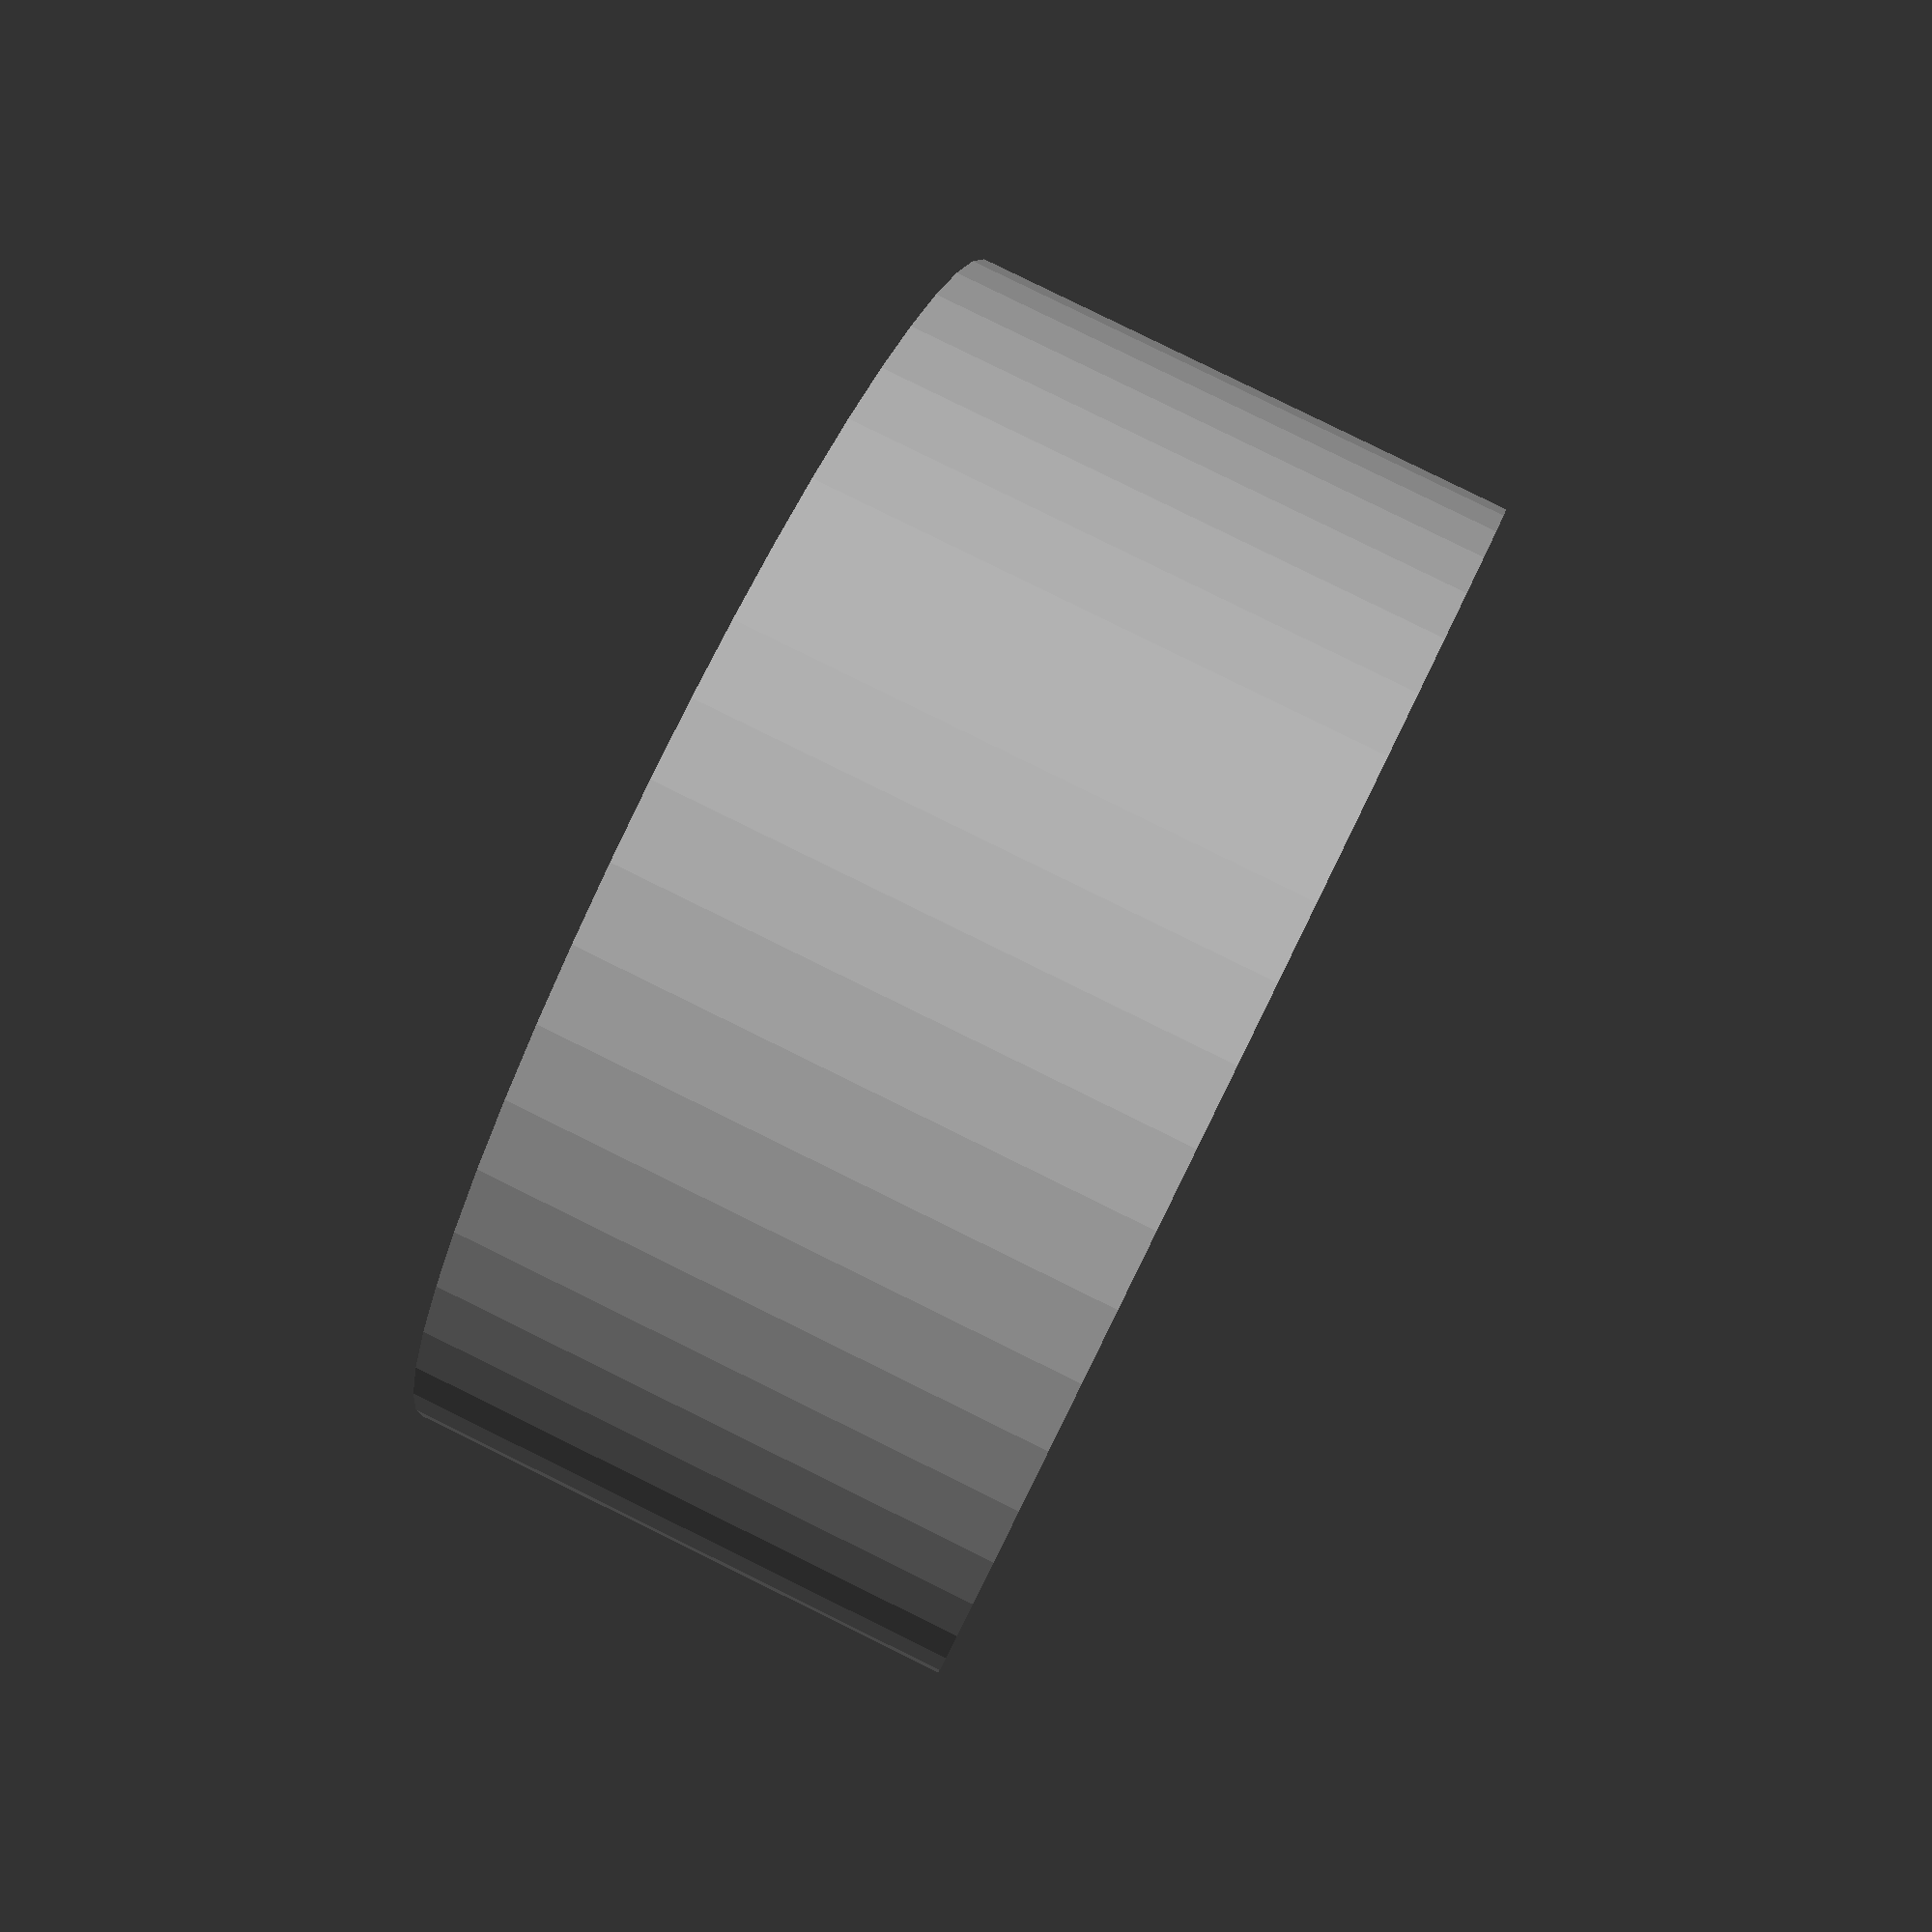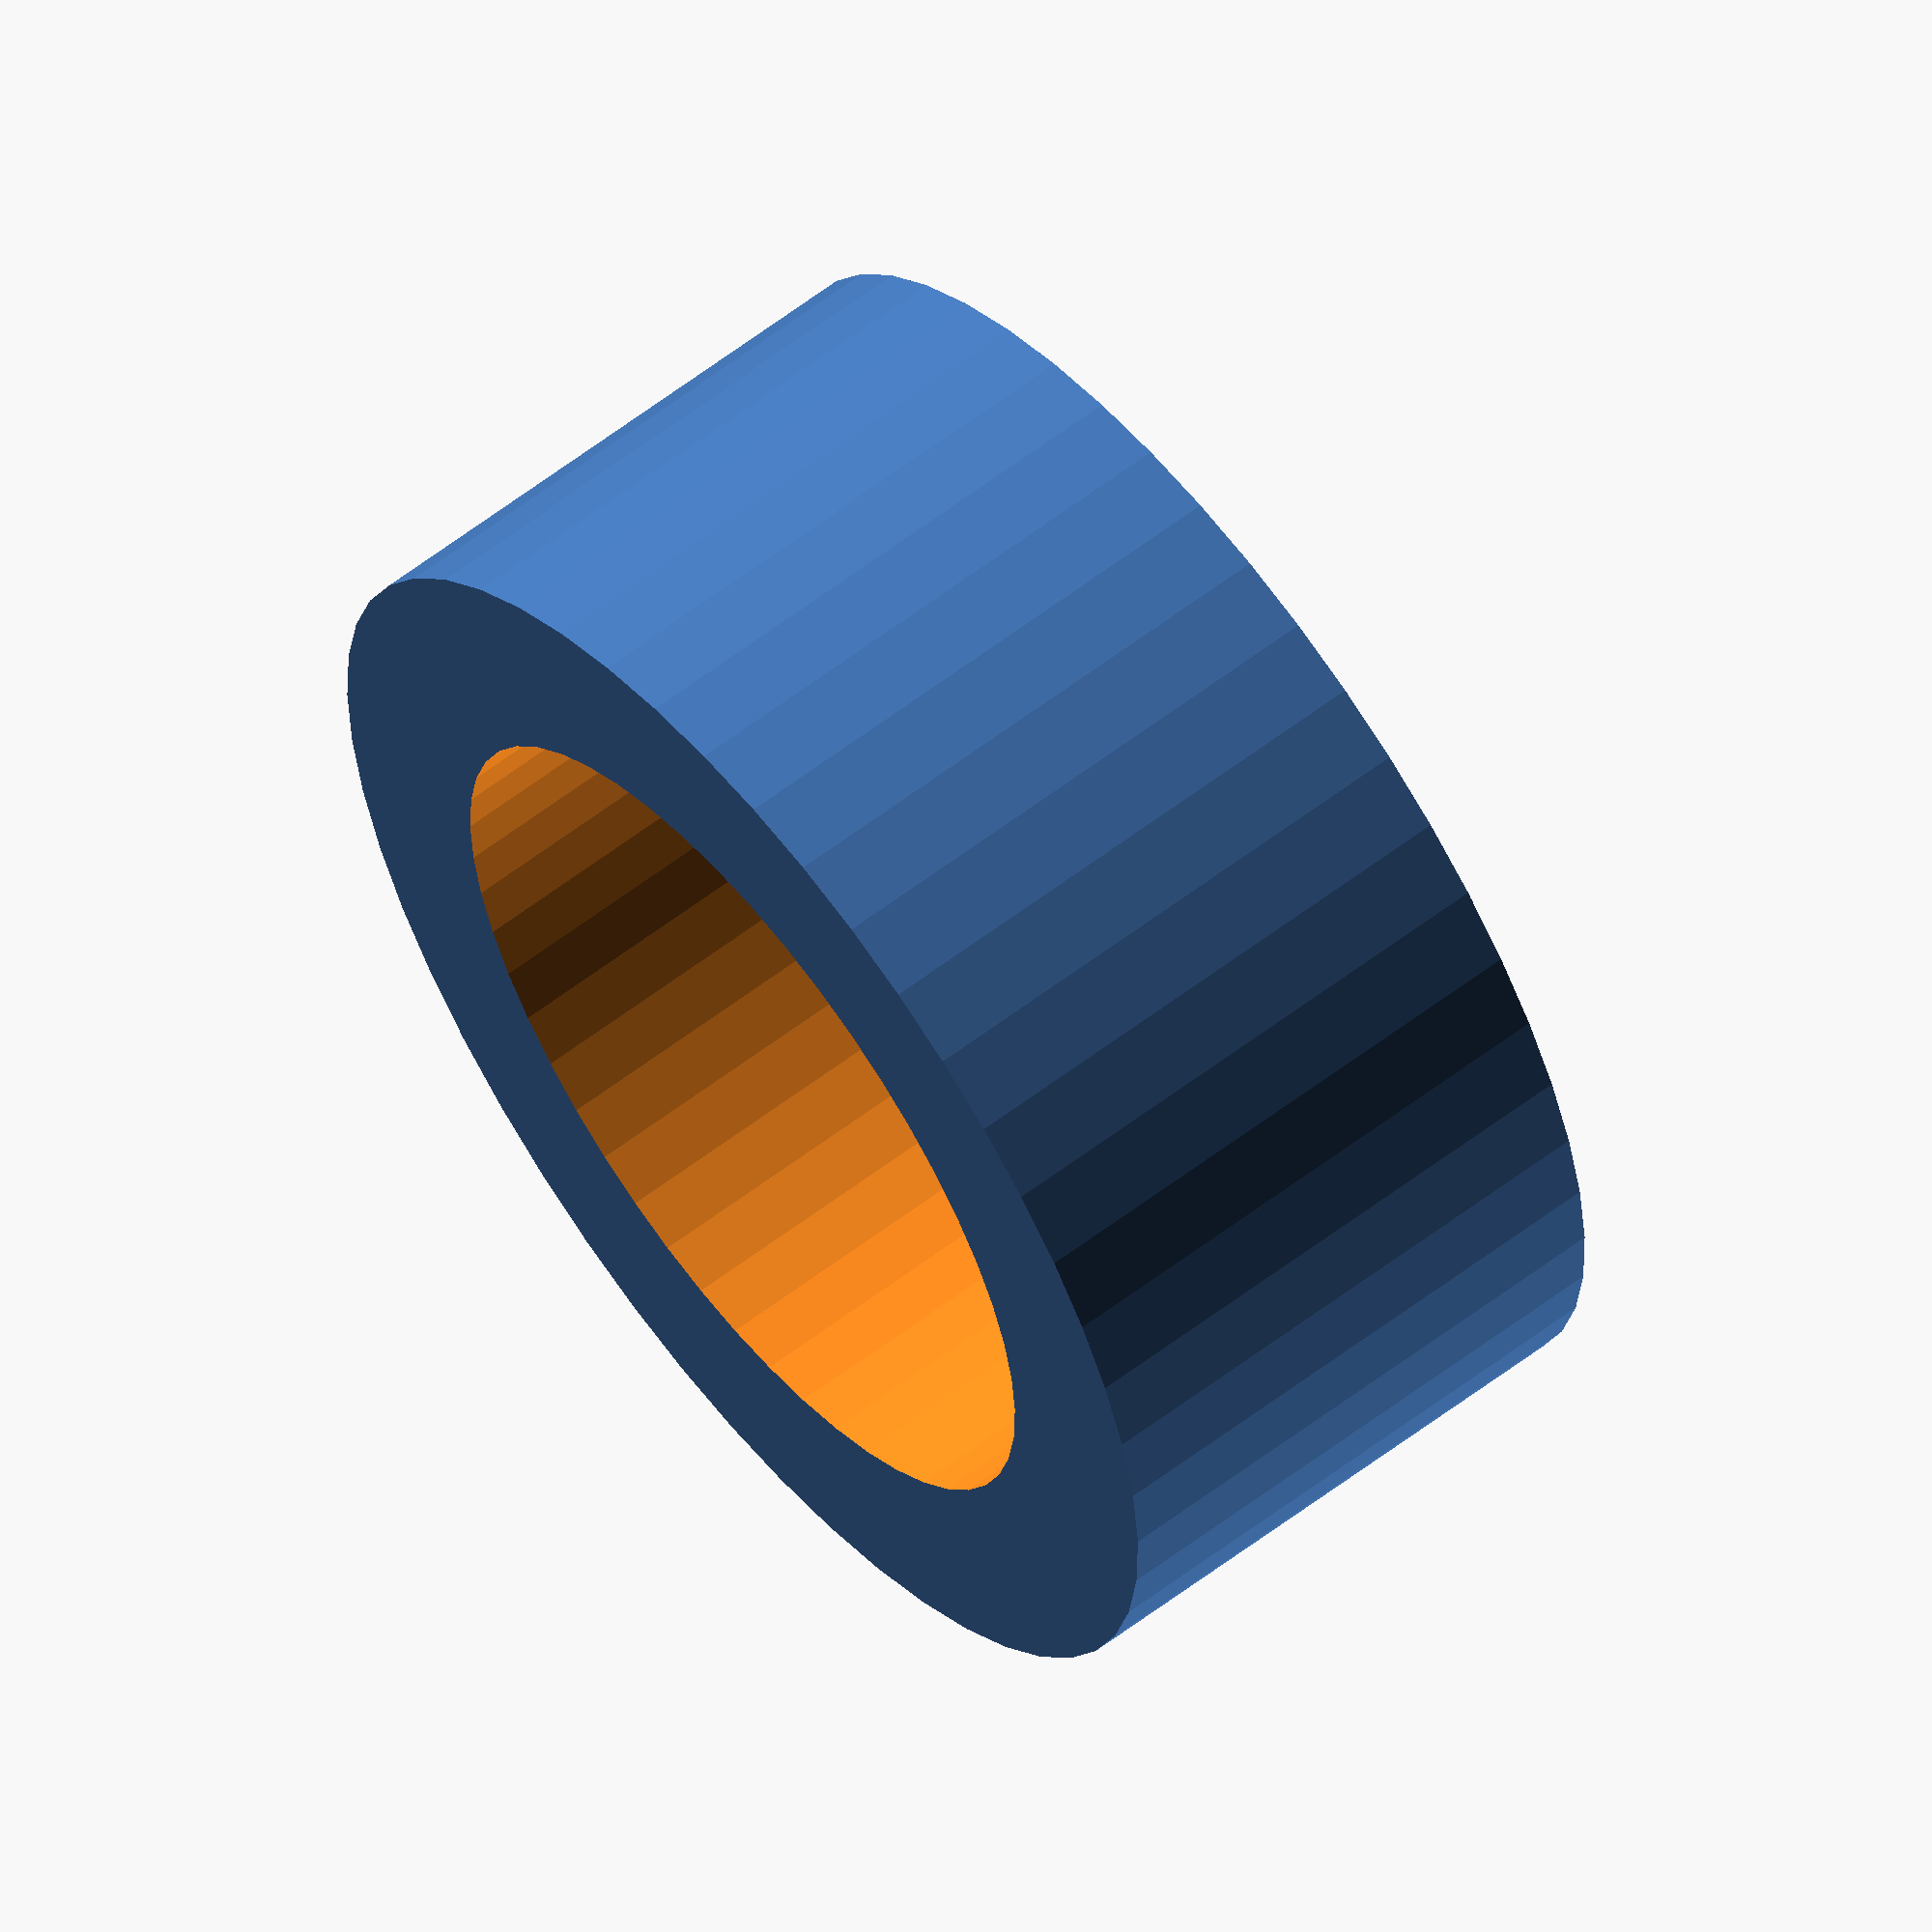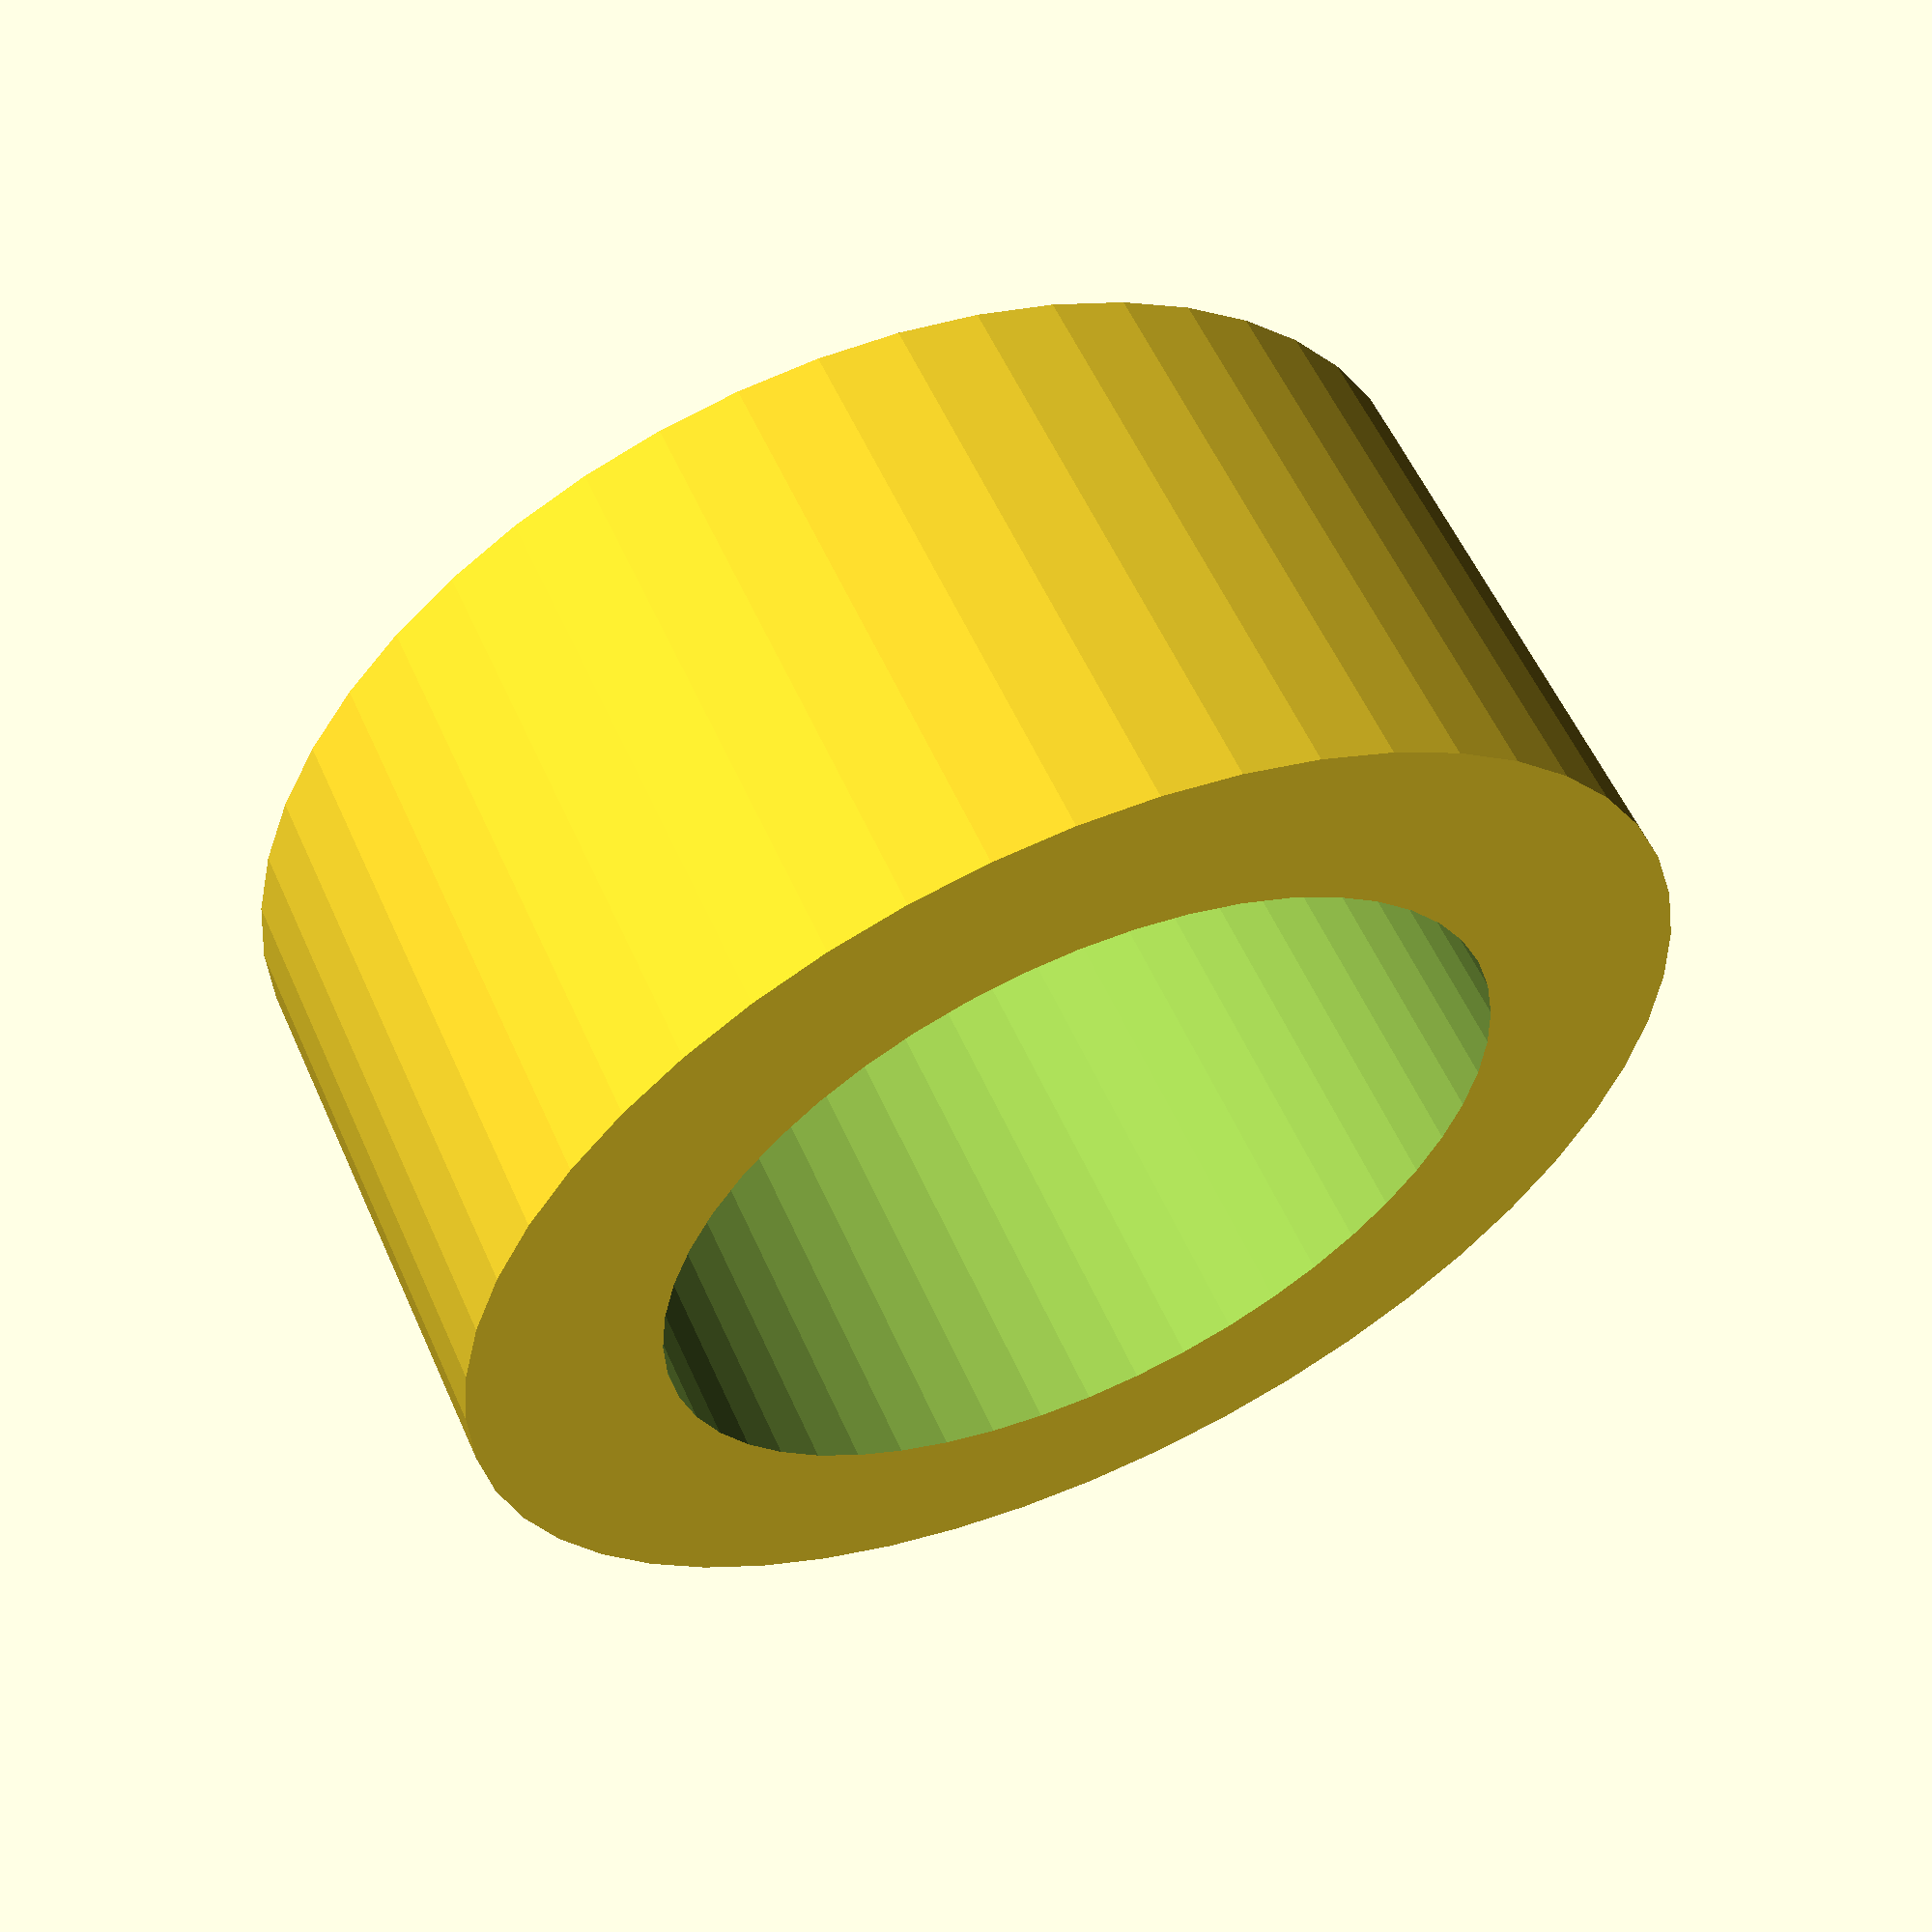
<openscad>
$fn = 50;


difference() {
	union() {
		translate(v = [0, 0, -1.0000000000]) {
			cylinder(h = 2, r = 2.2500000000);
		}
	}
	union() {
		translate(v = [0, 0, -100.0000000000]) {
			cylinder(h = 200, r = 1.5500000000);
		}
	}
}
</openscad>
<views>
elev=277.1 azim=101.3 roll=116.2 proj=p view=wireframe
elev=120.1 azim=19.6 roll=128.2 proj=o view=solid
elev=302.8 azim=311.2 roll=336.1 proj=p view=wireframe
</views>
